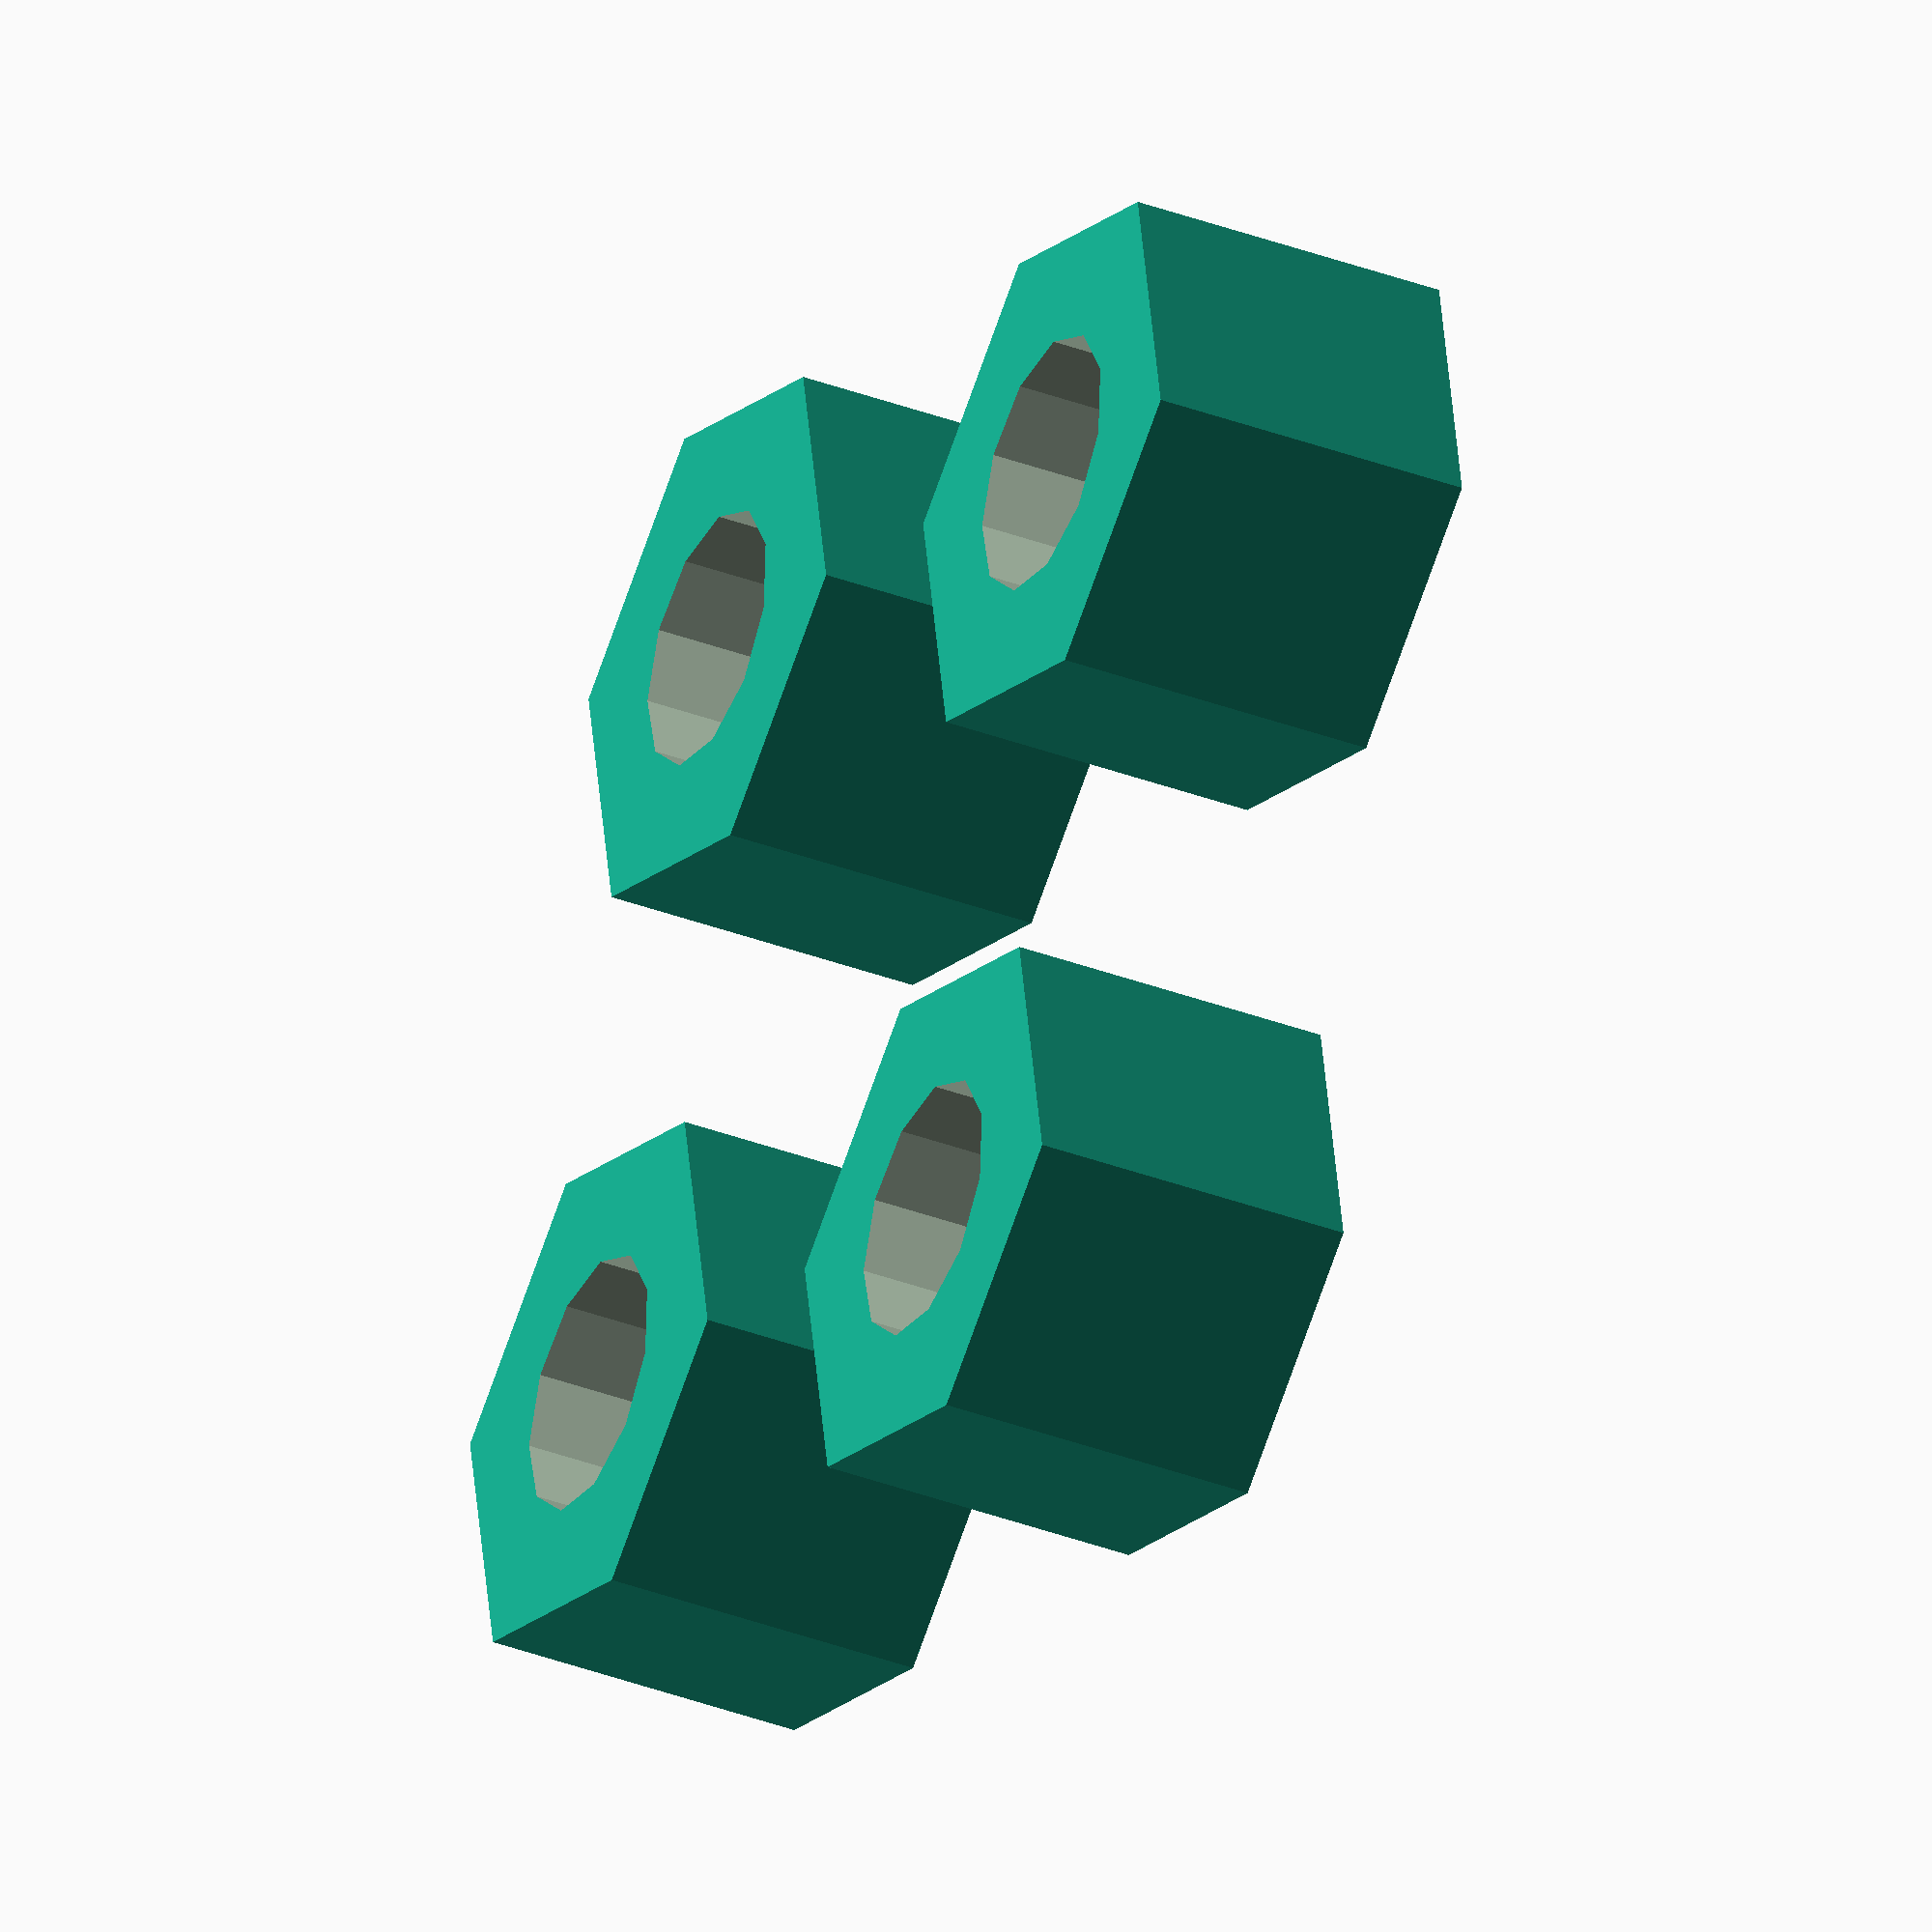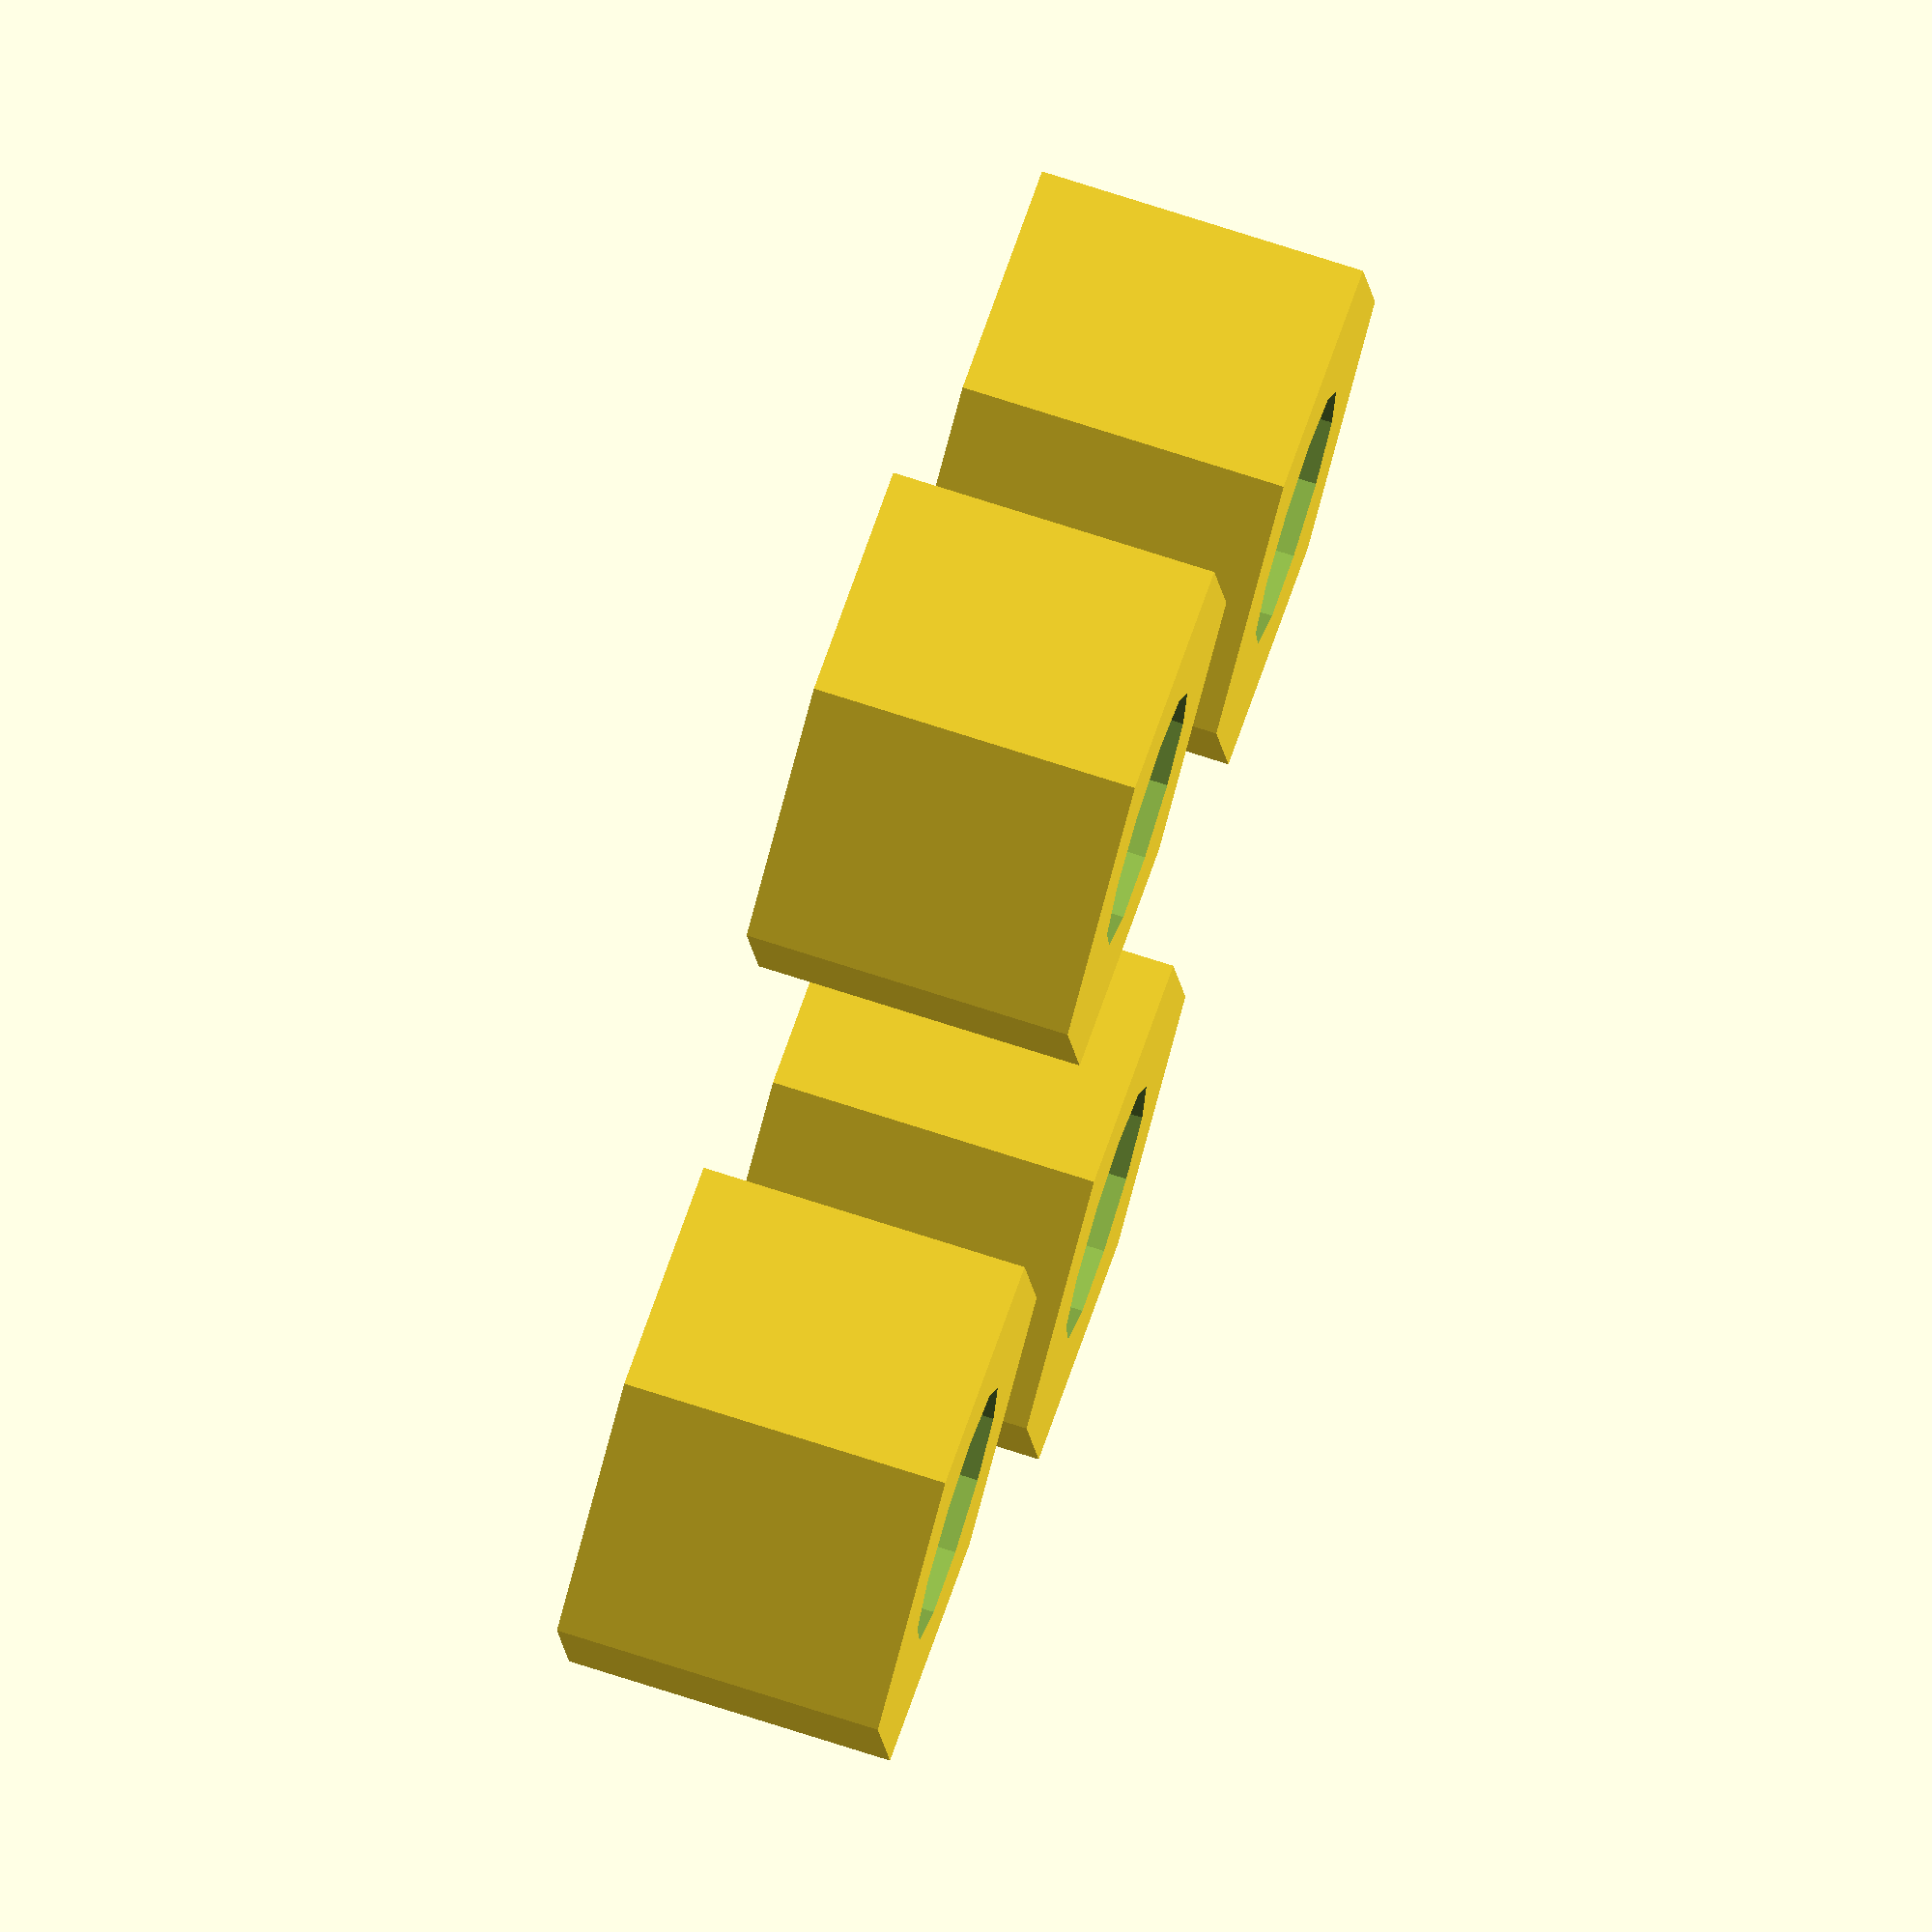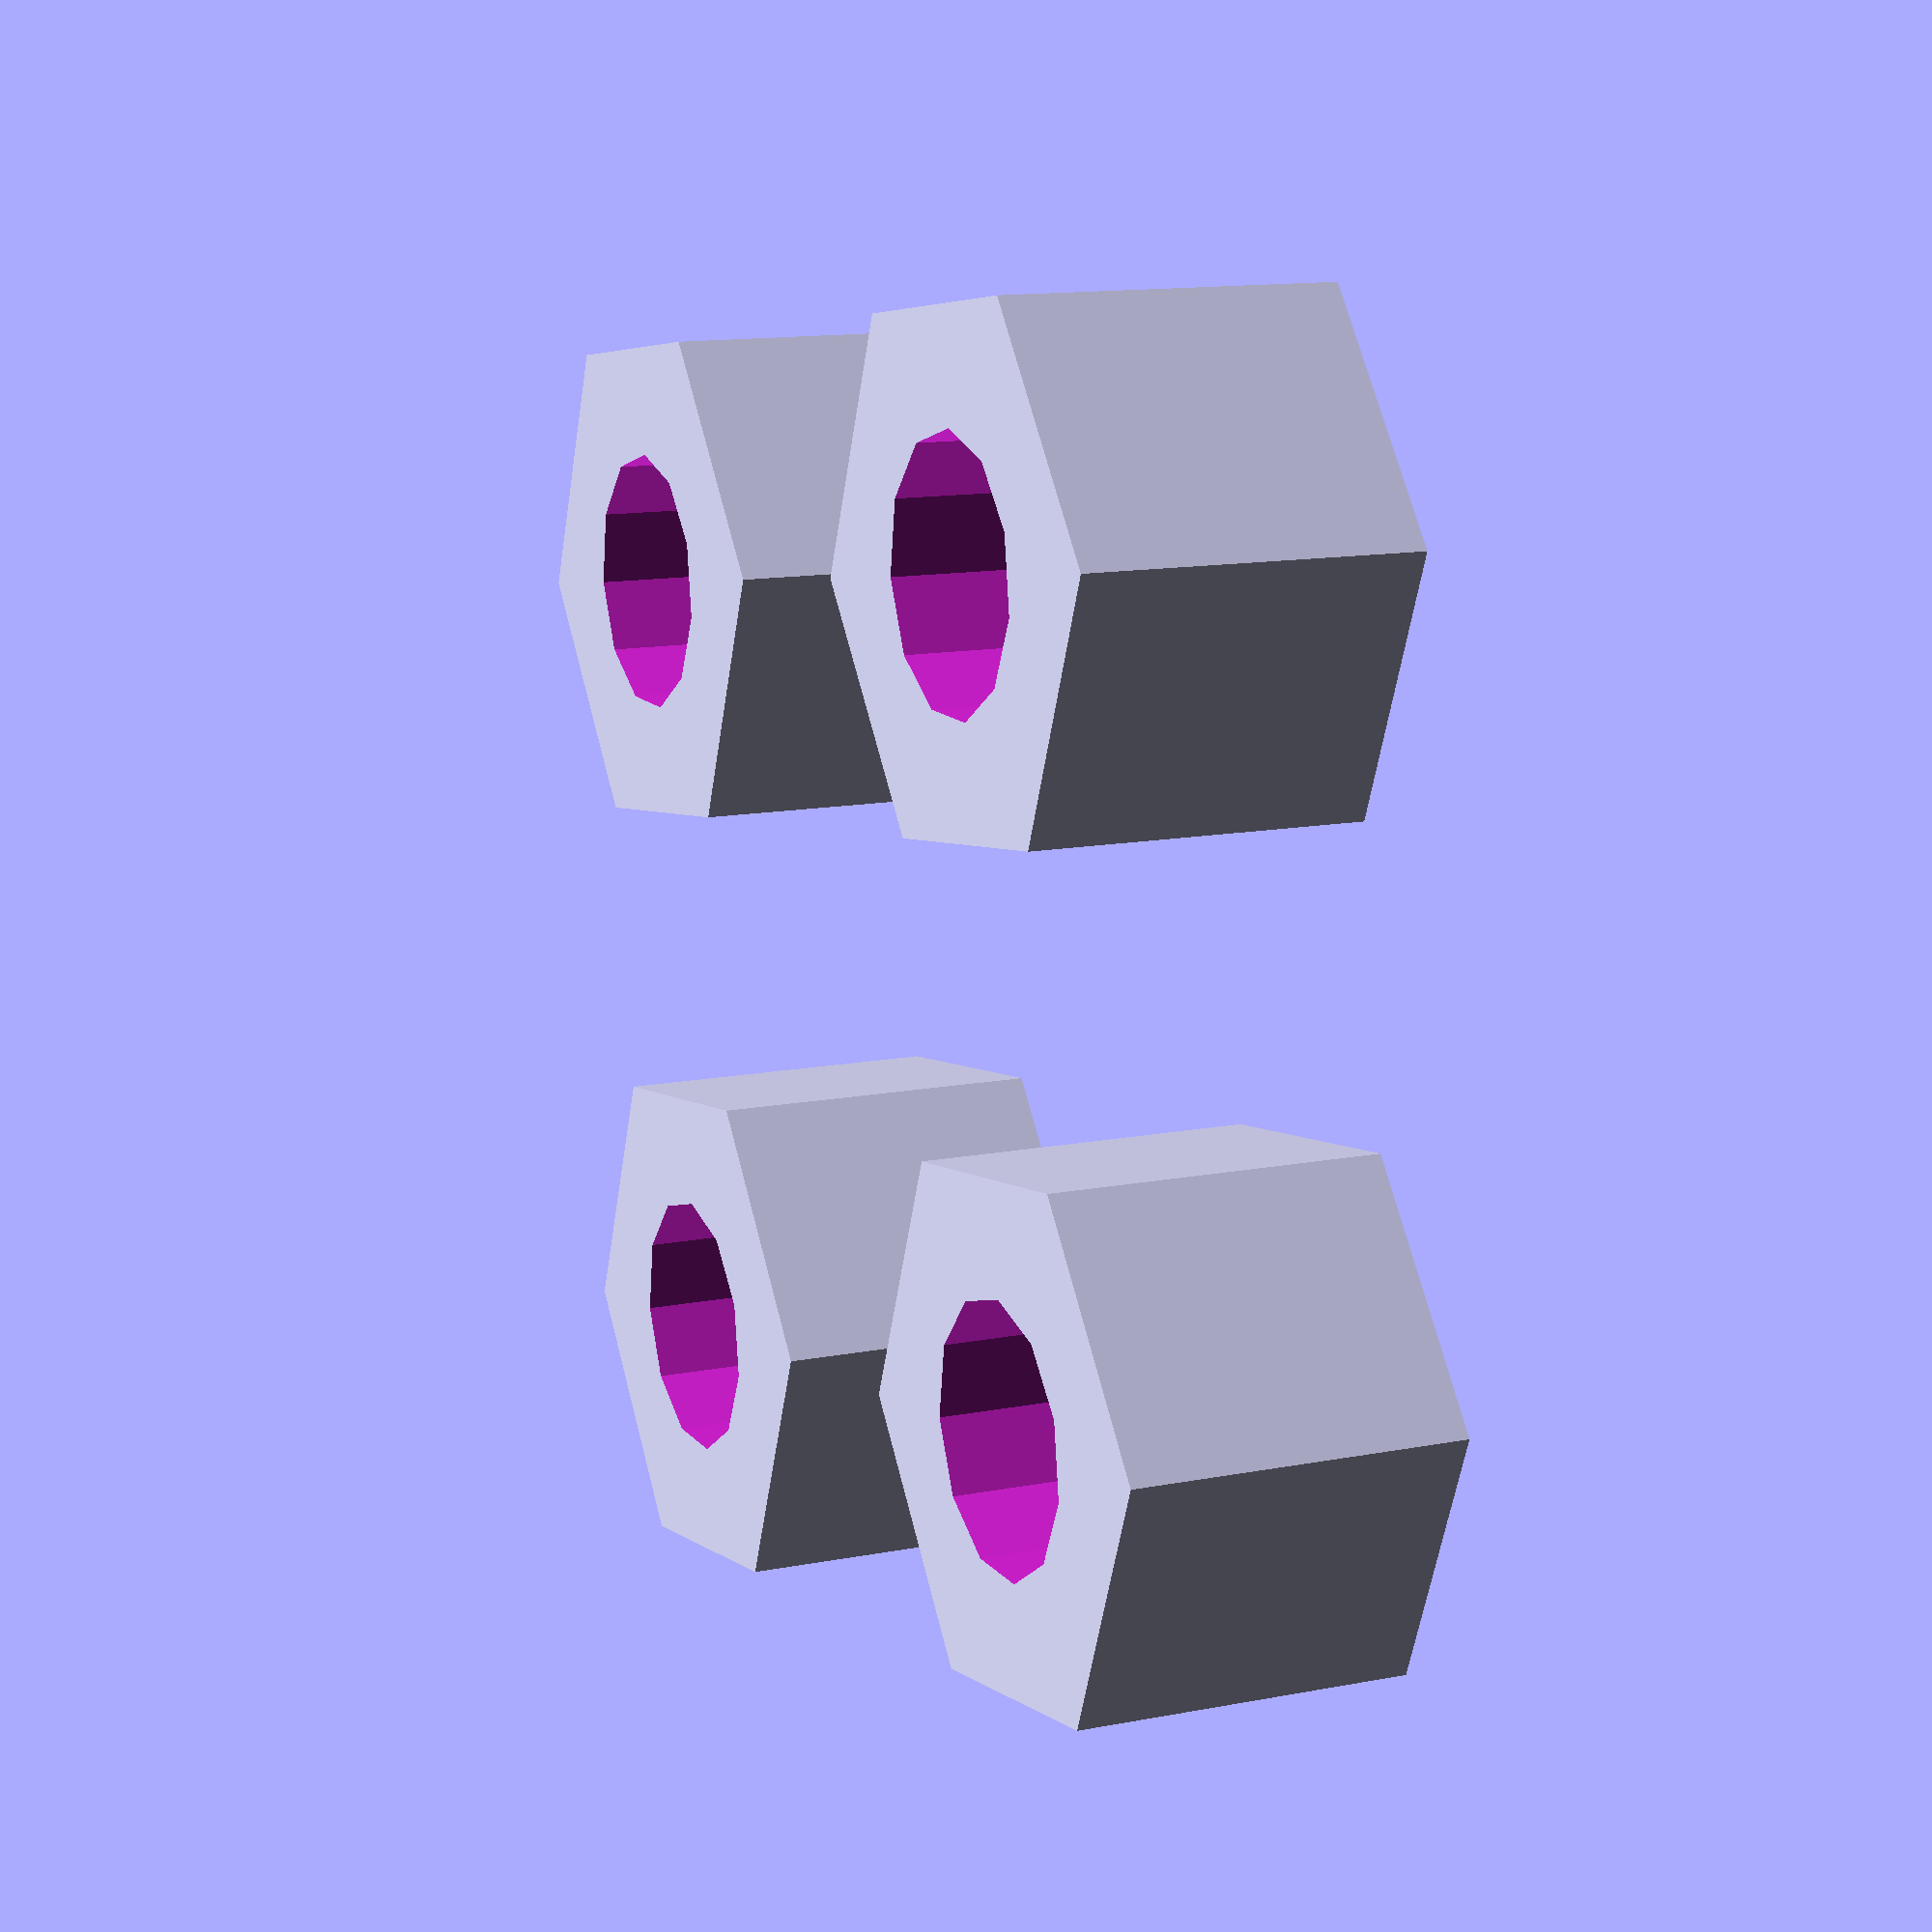
<openscad>
base_thickness = 1.5; 
m8_nut_dia = 14.5; // was 14.38
m8_nut_height = 7;
m6_nut_dia = 11.5;
m6_nut_height = 5.2;
gap = .15; // leave gap around all edges
m6_rod_dia = 6 + gap;

four_adapters();

module four_adapters(){
	adapter();
	translate([20,0,0]) adapter();
	translate([20,20,0]) adapter();
	translate([0,20,0]) adapter();
}


// size of m8 nut - gap
function m8_rad()  = m8_nut_dia / 2 - gap;

// size of m6 nut trap + gap
function m6_rad()  = m6_nut_dia / 2 + gap; 

function adapter_height() = m8_nut_height + base_thickness;

module adapter(){
	difference(){
		cylinder(r=m8_rad(), h = adapter_height() , $fn=6);
		
		// subtract cutout for m6 nut
		translate([0, 0, adapter_height() - m6_nut_height])
			cylinder(r=m6_rad(), h = m6_nut_height + .1, $fn=6);
		translate([0, 0, -.1])
		cylinder(r=m6_rod_dia / 2 + 2 * gap, h = adapter_height() + .2);
	}
}
</openscad>
<views>
elev=35.7 azim=160.5 roll=243.4 proj=o view=wireframe
elev=104.0 azim=38.1 roll=72.3 proj=o view=solid
elev=347.1 azim=8.0 roll=245.9 proj=p view=wireframe
</views>
